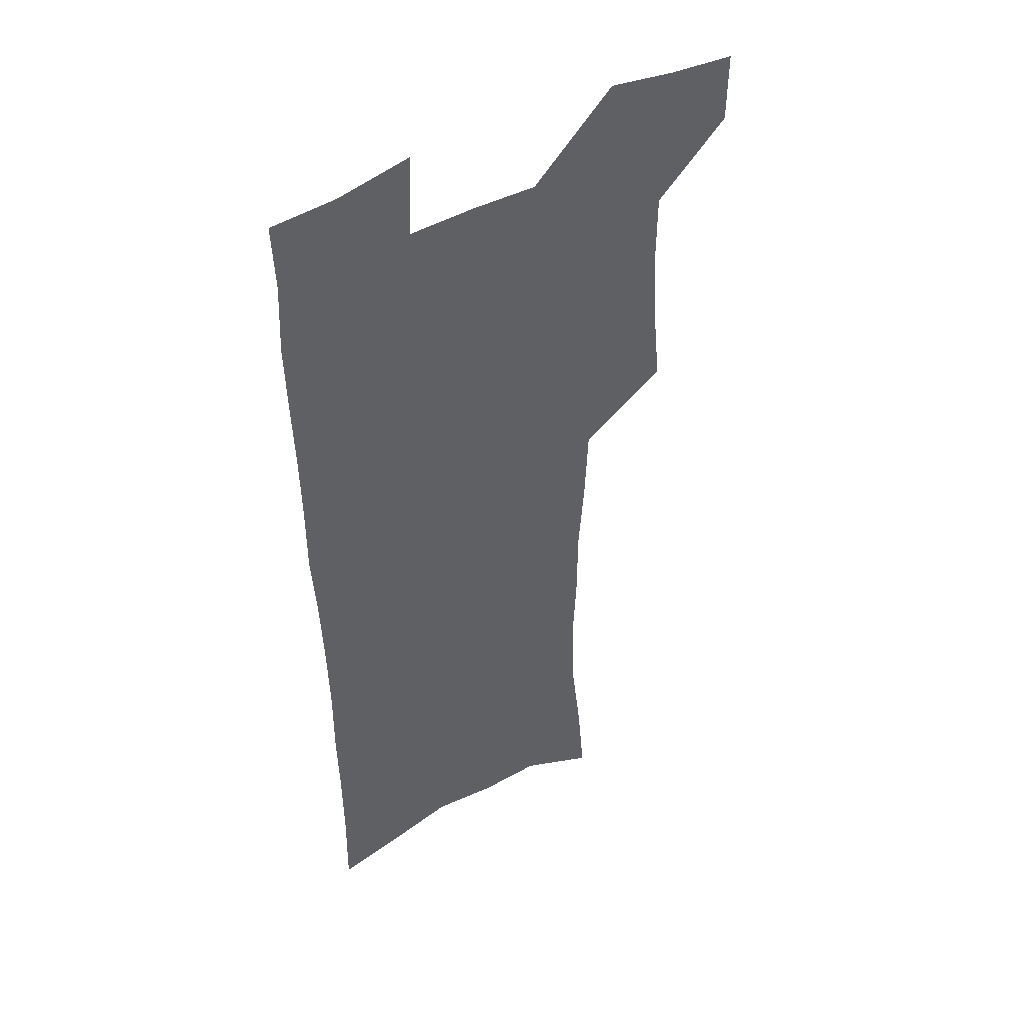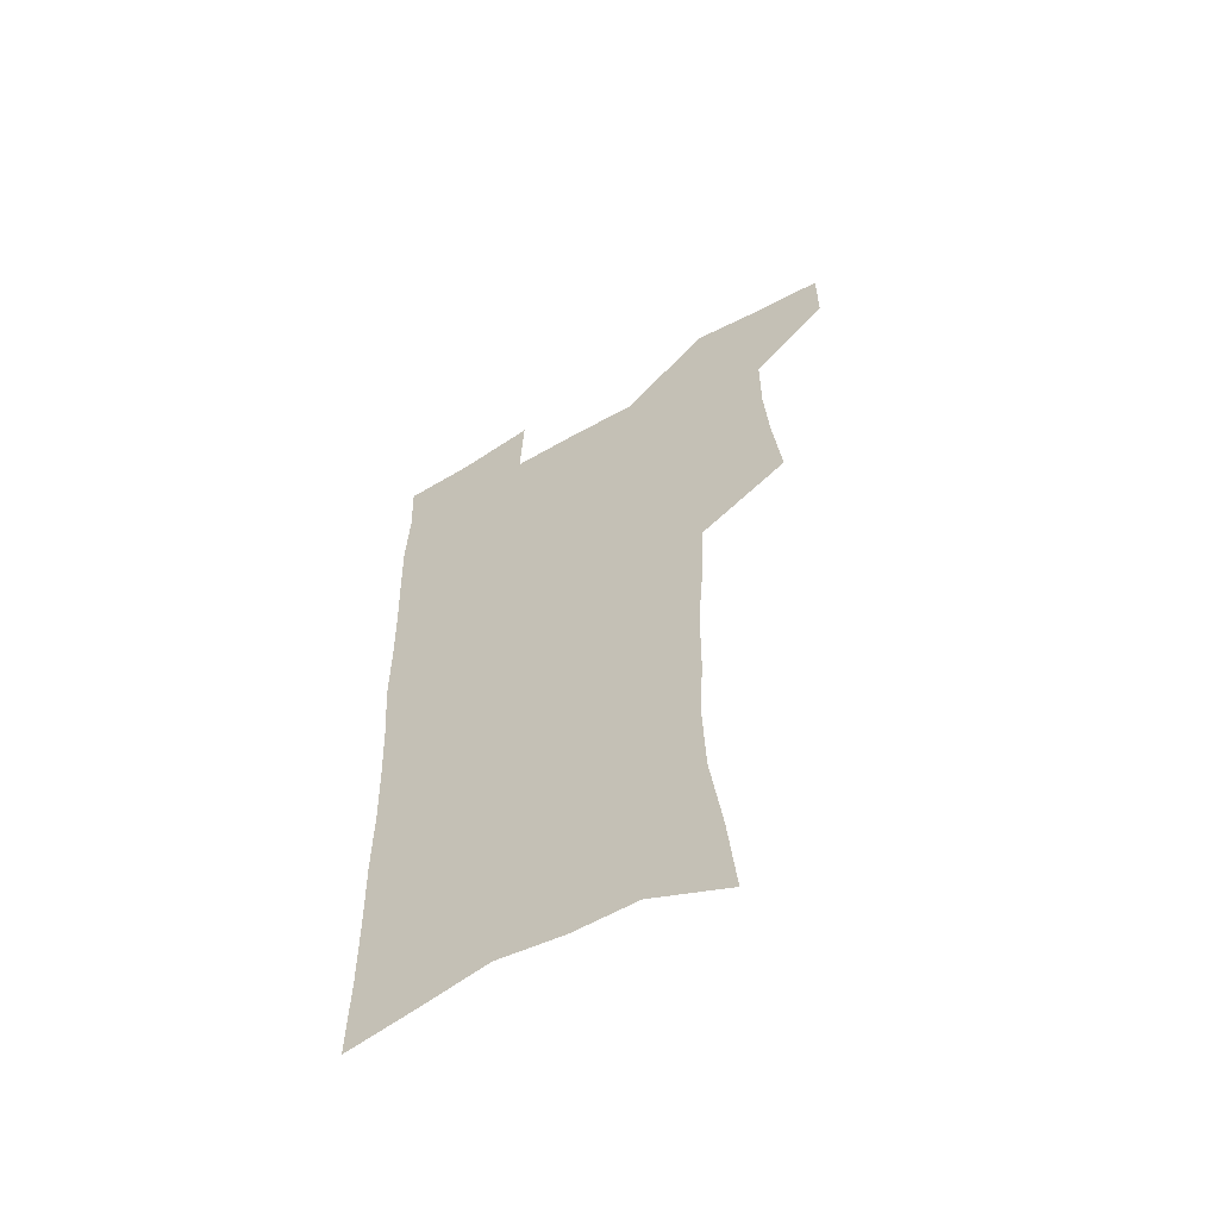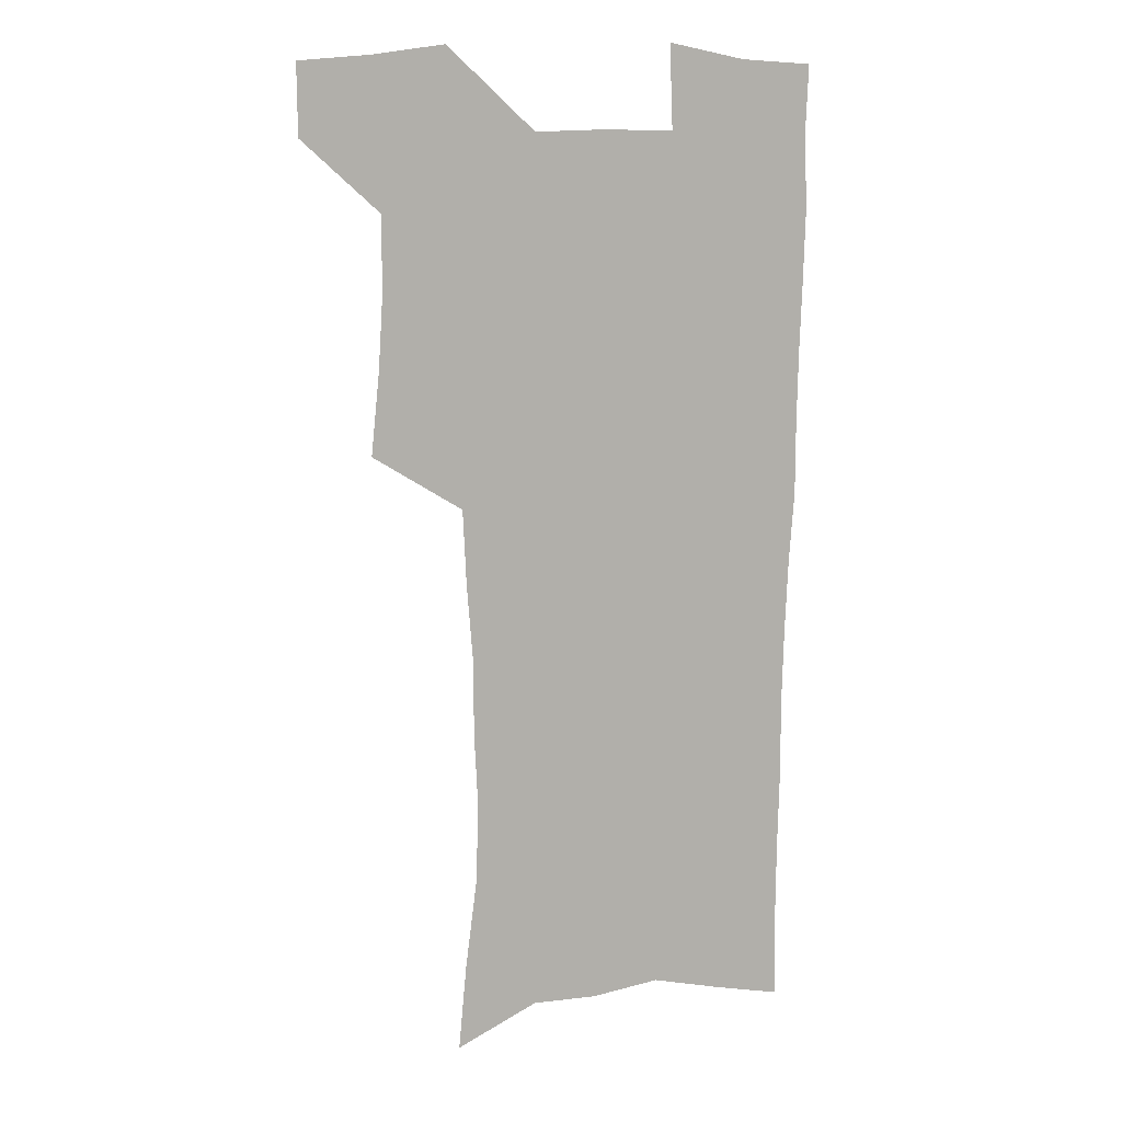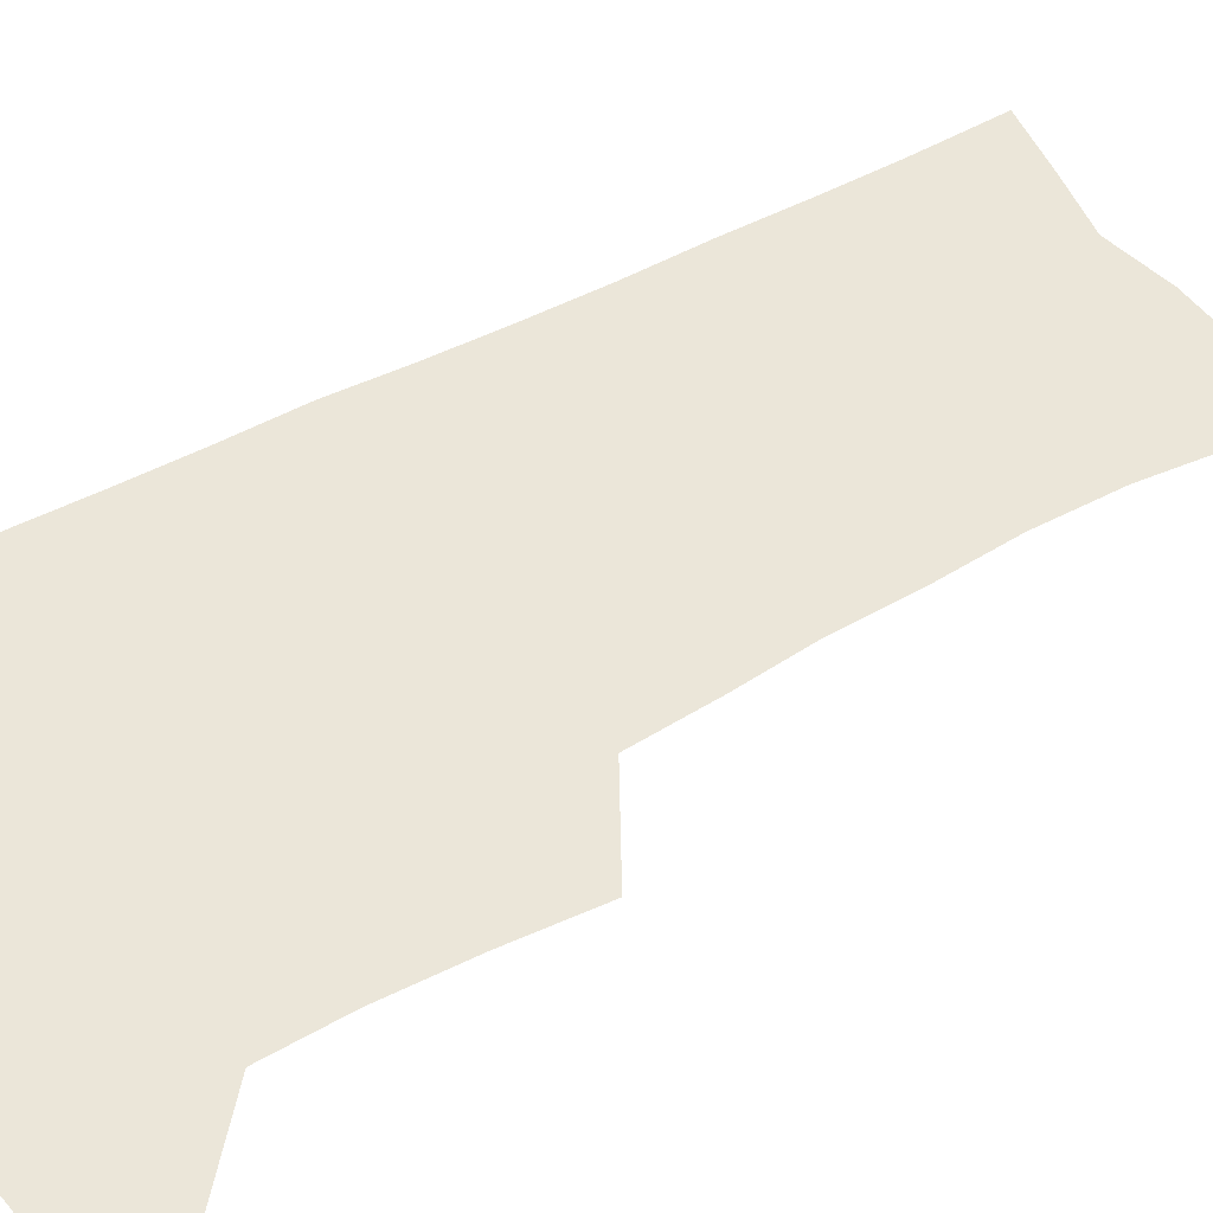
<metadata>
{"format":"obj","ext":"obj","renderer":"f3d","projection":"perspective","resolution":1024,"background":"white","views":[{"elev":44.6,"azim":146.7,"up":"+Y"},{"elev":-60.6,"azim":-149.8,"up":"+Y"},{"elev":11.2,"azim":-15.8,"up":"+Y"},{"elev":47.3,"azim":-122.9,"up":"+Z"}]}
</metadata>
<code>
v 480.1 536.4 0
v 479.9 565.5 0
v 506.6 411.6 0
v 510.1 445.6 0
v 512.1 477.4 0
v 511.9 507.5 0
v 513.7 537 0
v 509.5 568.1 0
v 540.1 156.5 0
v 543.3 192.2 0
v 548.1 229.9 0
v 549.2 262.7 0
v 547.7 292.7 0
v 547.4 326.1 0
v 545 356.8 0
v 543.6 388.5 0
v 544.4 421 0
v 544.5 451.2 0
v 545.1 480.7 0
v 547.1 509.7 0
v 543.9 538.9 0
v 538.5 572.3 0
v 573.4 172.9 0
v 576.8 210 0
v 577.9 242.9 0
v 577.7 273.5 0
v 576 302.4 0
v 576.3 335.5 0
v 576.1 366.7 0
v 575.7 396.8 0
v 575 425.6 0
v 575.7 455.1 0
v 575.3 482.9 0
v 575.4 510.7 0
v 574.5 538.8 0
v 599.9 173.1 0
v 603.5 217.4 0
v 603.9 248.6 0
v 603.5 278 0
v 603.7 310.2 0
v 603.4 340.4 0
v 603.2 370.3 0
v 603 399.1 0
v 603.2 428.2 0
v 603.4 456.4 0
v 603.7 484 0
v 603.6 511.1 0
v 602.9 539.8 0
v 627.7 177.4 0
v 628.5 216.3 0
v 629 248.2 0
v 628.9 280.4 0
v 629.2 309.4 0
v 629.1 341.2 0
v 629.3 370.4 0
v 629.7 399.1 0
v 630.1 427.7 0
v 630.5 456 0
v 630.9 483.7 0
v 631.3 511.2 0
v 631.6 539.2 0
v 630.3 573.8 0
v 655.3 171.2 0
v 654.2 212.4 0
v 655.4 242.4 0
v 654.7 276.5 0
v 654.9 307.6 0
v 655.4 337.8 0
v 655.8 367.7 0
v 656.5 396.9 0
v 657.5 425.6 0
v 658.2 454.2 0
v 658.8 482.6 0
v 658.8 510.7 0
v 660.1 537.8 0
v 661.5 567.5 0
v 683.2 165.6 0
v 682.6 202 0
v 682.9 234.6 0
v 683.6 266.1 0
v 683.5 298.5 0
v 684.3 329.4 0
v 685.6 359.6 0
v 687.7 389 0
v 687.7 420 0
v 688.4 450.1 0
v 689.4 479.3 0
v 690.2 508.4 0
v 688.9 537.7 0
v 690.1 565.8 0
f 6 7 1
f 1 7 2
f 7 8 2
f 16 17 3
f 3 17 4
f 17 18 4
f 4 18 5
f 18 19 5
f 5 19 6
f 19 20 6
f 6 20 7
f 20 21 7
f 7 21 8
f 21 22 8
f 9 23 10
f 23 24 10
f 10 24 11
f 24 25 11
f 11 25 12
f 25 26 12
f 12 26 13
f 26 27 13
f 13 27 14
f 27 28 14
f 14 28 15
f 28 29 15
f 15 29 16
f 29 30 16
f 16 30 17
f 30 31 17
f 17 31 18
f 31 32 18
f 18 32 19
f 32 33 19
f 19 33 20
f 33 34 20
f 20 34 21
f 34 35 21
f 21 35 22
f 23 36 24
f 36 37 24
f 24 37 25
f 37 38 25
f 25 38 26
f 38 39 26
f 26 39 27
f 39 40 27
f 27 40 28
f 40 41 28
f 28 41 29
f 41 42 29
f 29 42 30
f 42 43 30
f 30 43 31
f 43 44 31
f 31 44 32
f 44 45 32
f 32 45 33
f 45 46 33
f 33 46 34
f 46 47 34
f 34 47 35
f 47 48 35
f 36 49 37
f 49 50 37
f 37 50 38
f 50 51 38
f 38 51 39
f 51 52 39
f 39 52 40
f 52 53 40
f 40 53 41
f 53 54 41
f 41 54 42
f 54 55 42
f 42 55 43
f 55 56 43
f 43 56 44
f 56 57 44
f 44 57 45
f 57 58 45
f 45 58 46
f 58 59 46
f 46 59 47
f 59 60 47
f 47 60 48
f 60 61 48
f 49 63 50
f 63 64 50
f 50 64 51
f 64 65 51
f 51 65 52
f 65 66 52
f 52 66 53
f 66 67 53
f 53 67 54
f 67 68 54
f 54 68 55
f 68 69 55
f 55 69 56
f 69 70 56
f 56 70 57
f 70 71 57
f 57 71 58
f 71 72 58
f 58 72 59
f 72 73 59
f 59 73 60
f 73 74 60
f 60 74 61
f 74 75 61
f 61 75 62
f 75 76 62
f 63 77 64
f 77 78 64
f 64 78 65
f 78 79 65
f 65 79 66
f 79 80 66
f 66 80 67
f 80 81 67
f 67 81 68
f 81 82 68
f 68 82 69
f 82 83 69
f 69 83 70
f 83 84 70
f 70 84 71
f 84 85 71
f 71 85 72
f 85 86 72
f 72 86 73
f 86 87 73
f 73 87 74
f 87 88 74
f 74 88 75
f 88 89 75
f 75 89 76
f 89 90 76

</code>
